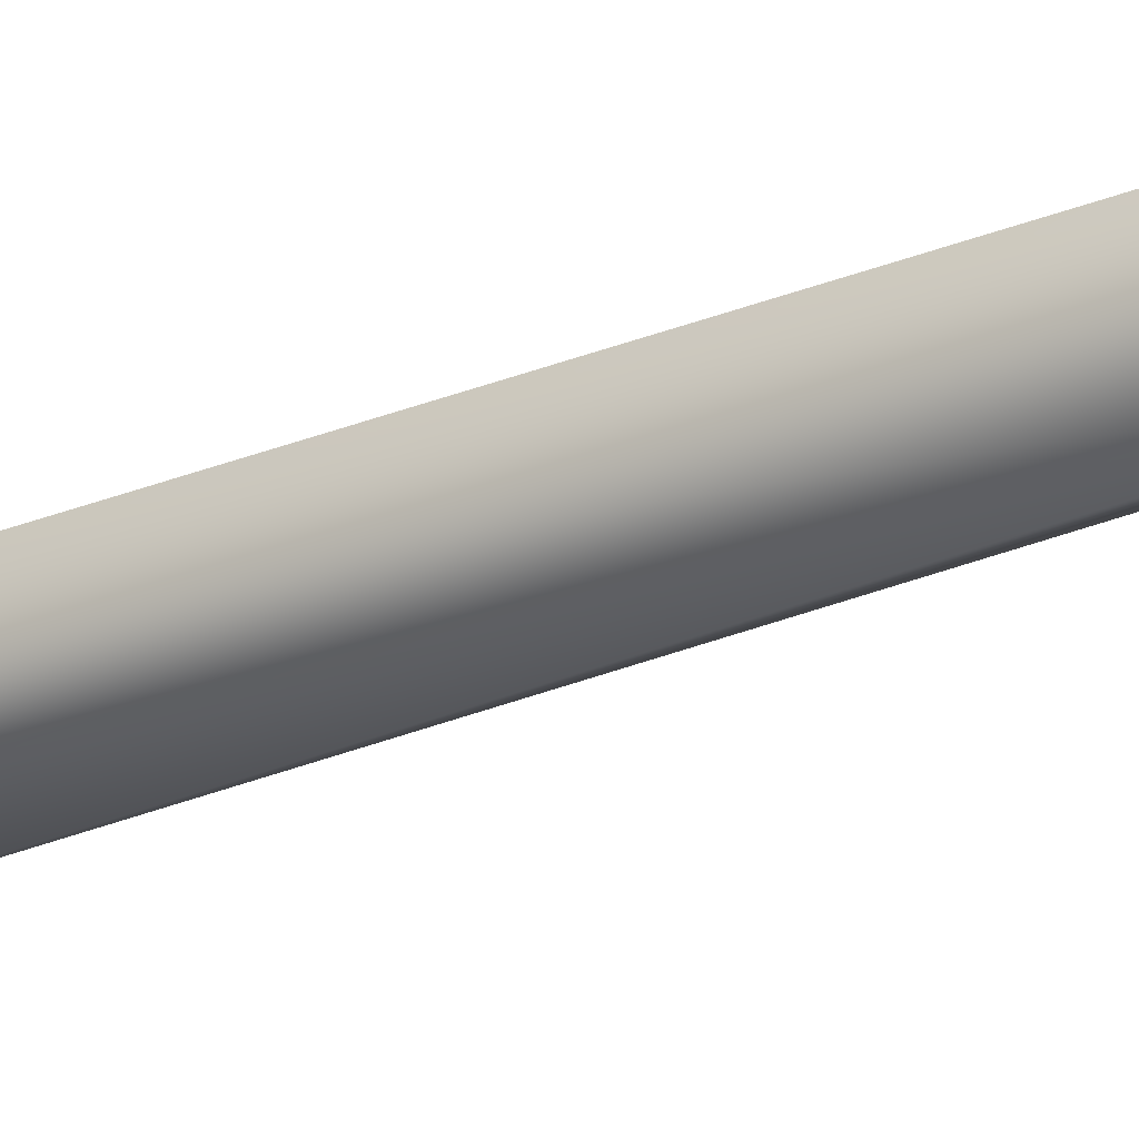
<metadata>
{"format":"obj","ext":"obj","renderer":"f3d","projection":"perspective","resolution":1024,"background":"white","views":[{"elev":-29.8,"azim":-57.4,"up":"+Z"}]}
</metadata>
<code>
g default
v -0.1551 1.874 0.07565
v -0.09669 1.875 0.1232
v -0.1009 2.376 0.1138
v -0.1559 2.374 0.06895
v -0.03339 1.876 0.08255
v -0.04119 2.376 0.07545
v -0.05259 1.875 0.009648
v -0.05929 2.374 0.006848
v -0.1278 1.874 0.005348
v -0.1302 2.373 0.002848
v -0.09189 2.876 0.09695
v -0.1612 2.874 0.05665
v -0.05149 2.875 0.02775
v -0.1208 2.873 -0.01265
v -0.1061 3.375 0.08315
v -0.1708 3.373 0.04545
v -0.06839 3.376 0.01835
v -0.1331 3.373 -0.01935
v -0.1247 3.874 0.07705
v -0.1848 3.872 0.04205
v -0.08959 3.876 0.01685
v -0.1498 3.874 -0.01825
v -0.1476 4.373 0.07895
v -0.2033 4.372 0.04655
v -0.1153 4.375 0.02325
v -0.1709 4.373 -0.009152
v -0.1413 4.873 0.06975
v -0.2113 4.873 0.05075
v -0.1598 4.874 -0.000352
v -0.1449 5.373 0.07195
v -0.2086 5.373 0.05465
v -0.1618 5.373 0.008148
v -0.1402 5.873 0.07265
v -0.1978 5.874 0.05705
v -0.1555 5.873 0.01495
v -0.1296 6.372 0.07025
v -0.1809 6.374 0.05635
v -0.1432 6.373 0.01885
v -0.113 6.872 0.06495
v -0.1581 6.874 0.05265
v -0.1249 6.872 0.01965
v -0.09259 7.371 0.06185
v -0.1315 7.373 0.05135
v -0.1029 7.372 0.02285
v -0.08949 7.445 0.06145
v -0.1275 7.447 0.05115
v -0.09959 7.445 0.02335
g polySurface13 polySurface11
f 1 2 3 4
f 2 5 6 3
f 5 7 8 6
f 7 9 10 8
f 9 1 4 10
f 3 11 12 4
f 6 13 11 3
f 6 8 13
f 8 10 14 13
f 10 4 12 14
f 12 11 15 16
f 11 13 17 15
f 13 14 18 17
f 14 12 16 18
f 16 15 19 20
f 15 17 21 19
f 17 18 22 21
f 18 16 20 22
f 20 19 23 24
f 19 21 25 23
f 21 22 26 25
f 22 20 24 26
f 23 27 28 24
f 25 29 27 23
f 25 26 29
f 26 24 28 29
f 28 27 30 31
f 27 29 32 30
f 29 28 31 32
f 31 30 33 34
f 30 32 35 33
f 32 31 34 35
f 34 33 36 37
f 33 35 38 36
f 35 34 37 38
f 37 36 39 40
f 36 38 41 39
f 38 37 40 41
f 40 39 42 43
f 39 41 44 42
f 41 40 43 44
f 43 42 45 46
f 42 44 47 45
f 44 43 46 47

</code>
